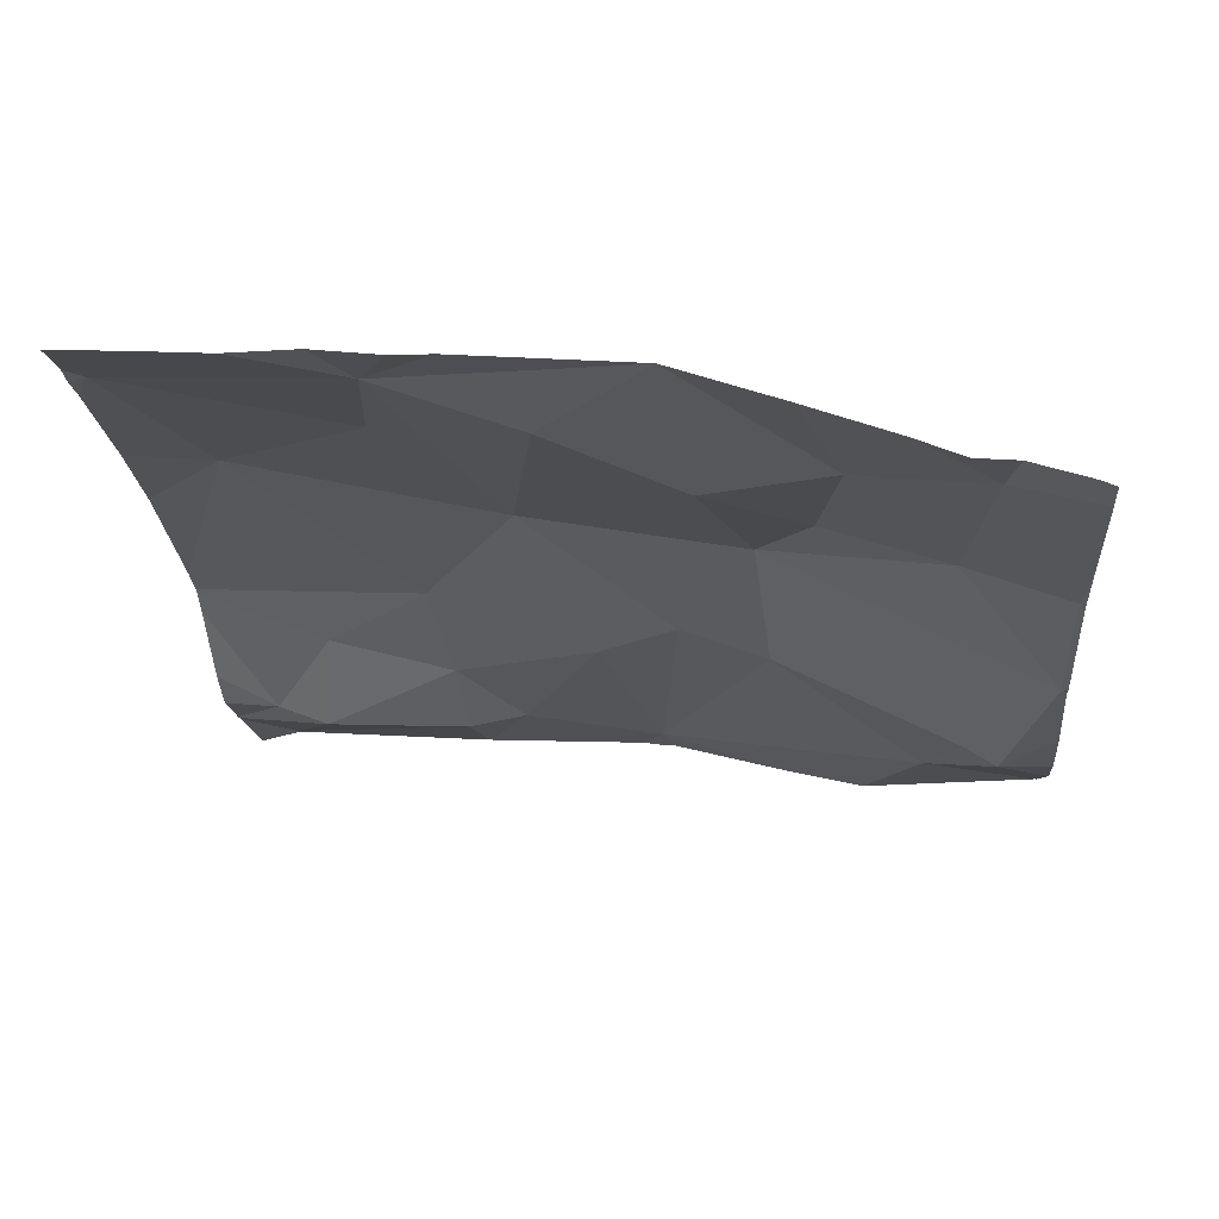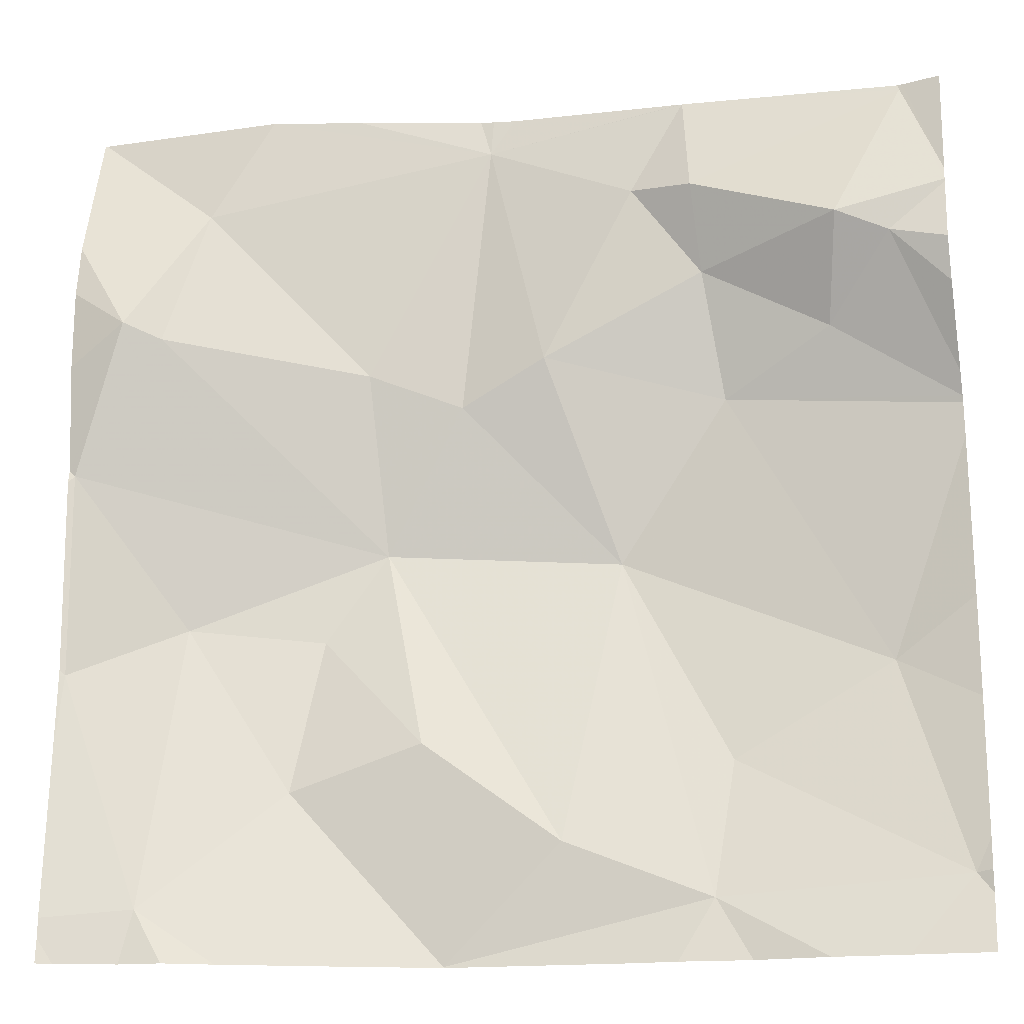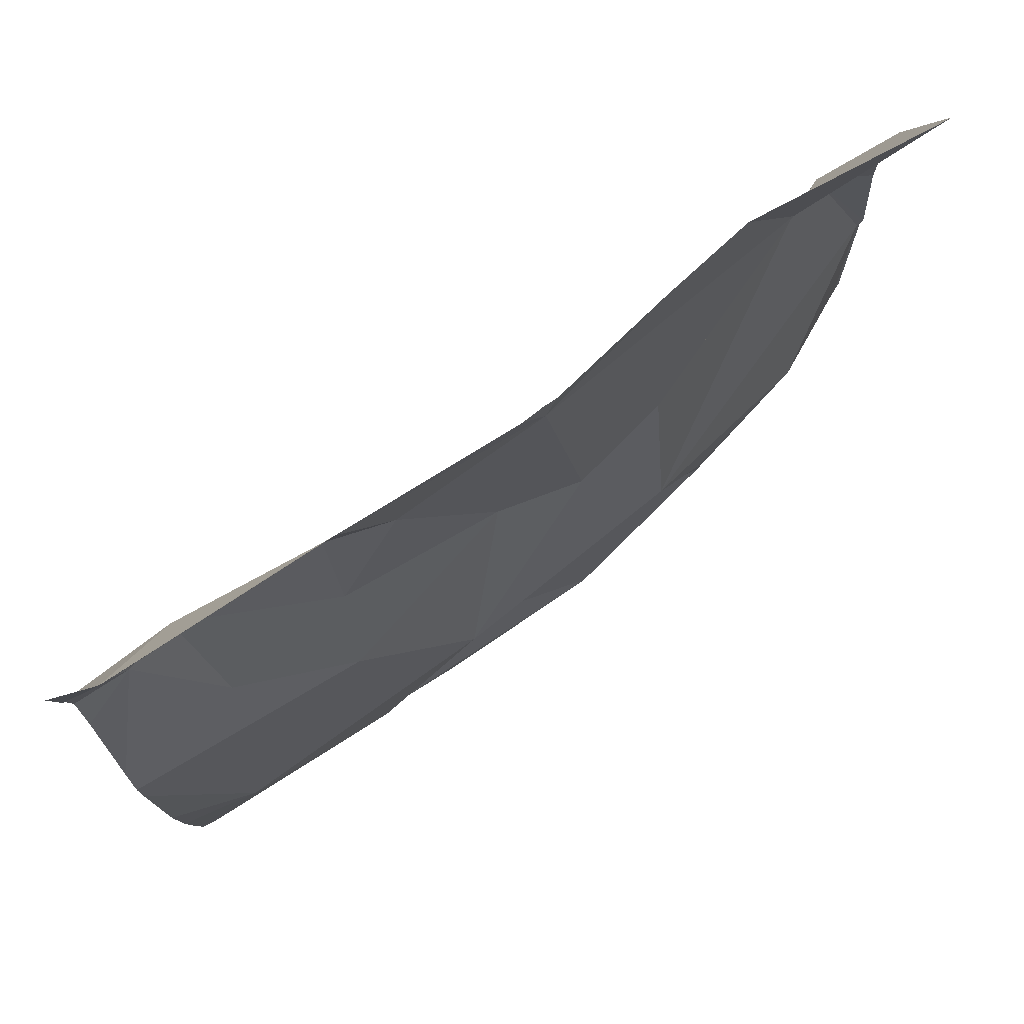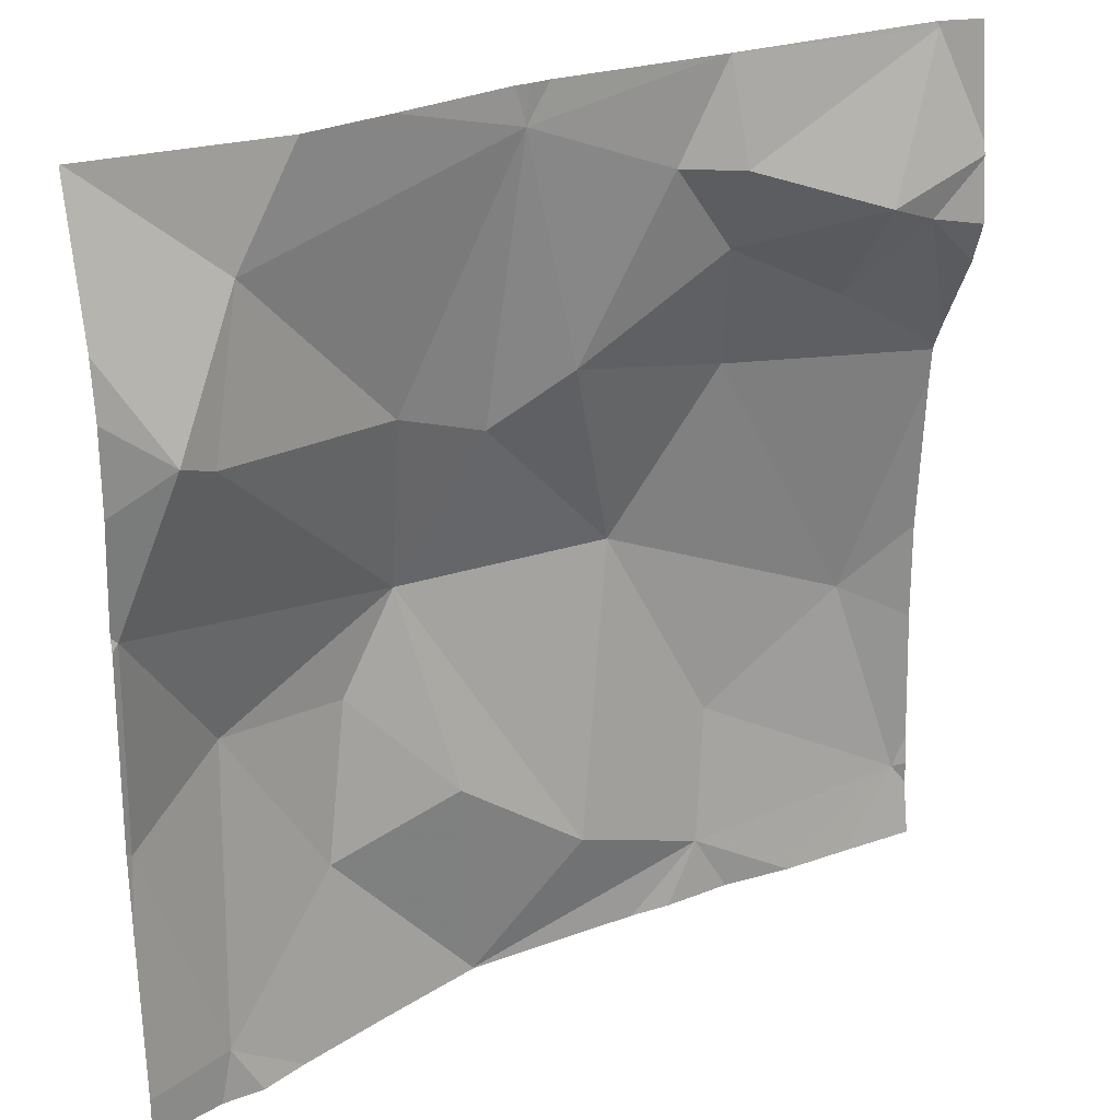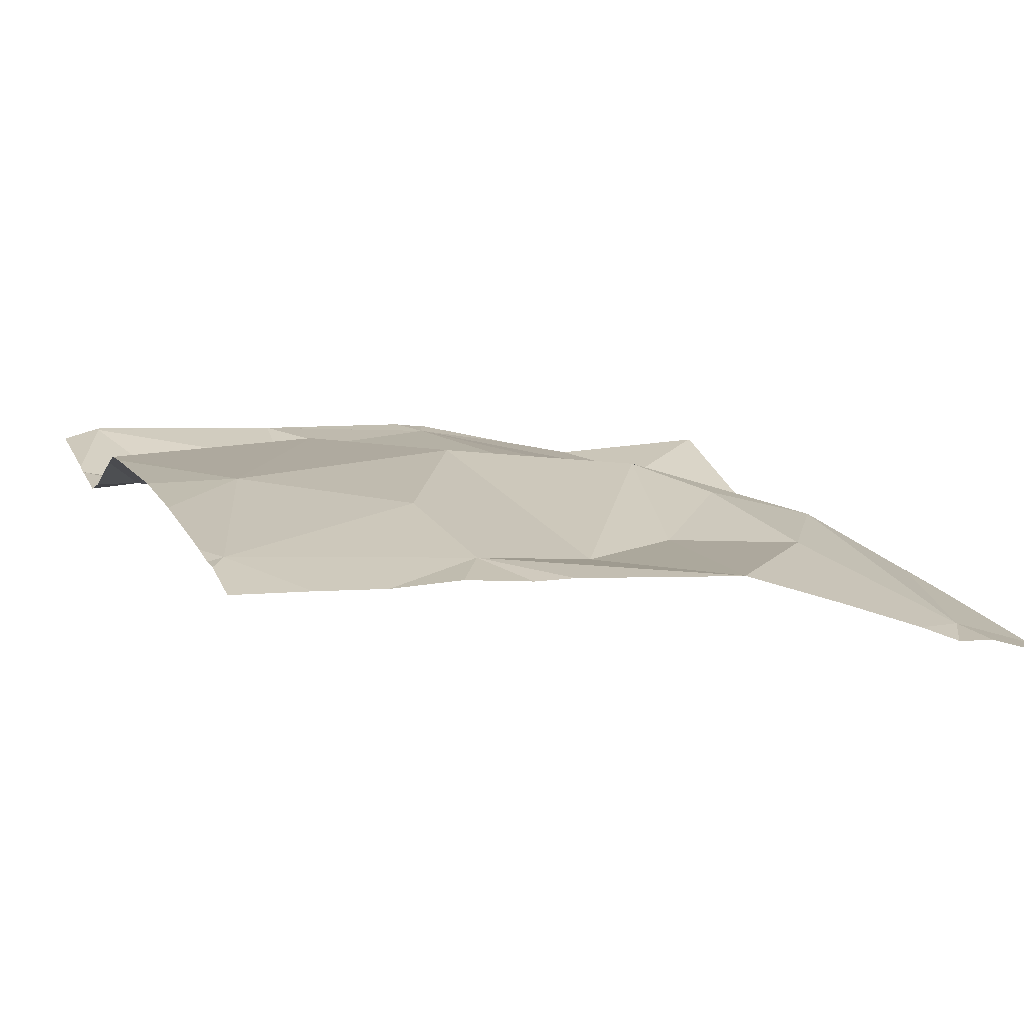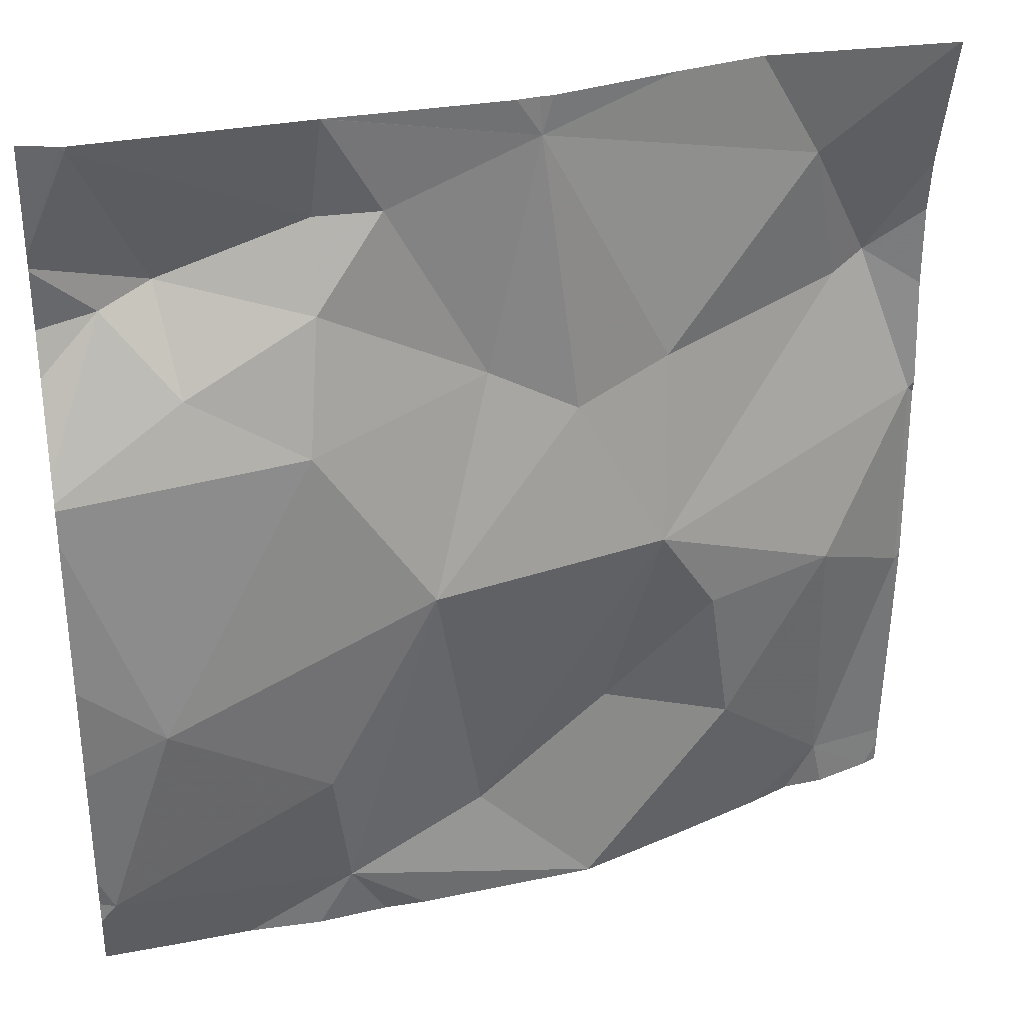
<metadata>
{"format":"obj","ext":"obj","renderer":"f3d","projection":"perspective","resolution":1024,"background":"white","views":[{"elev":-22.2,"azim":5.0,"up":"+Z"},{"elev":-19.1,"azim":-165.2,"up":"+Y"},{"elev":78.9,"azim":-28.8,"up":"+Y"},{"elev":25.6,"azim":154.6,"up":"+Y"},{"elev":14.6,"azim":-21.0,"up":"+Z"},{"elev":31.8,"azim":-11.4,"up":"+Y"}]}
</metadata>
<code>
v -133.1 226.9 483.3
v -133.6 226.9 483.3
v -133.1 226.9 483.3
v -133.9 225.9 483.4
v -133.8 226.9 483.3
v -133.8 226 483.4
v -133.1 226.4 483.2
v -133.1 226.4 483.2
v -134.1 226 483.4
v -133.5 225.9 483.4
v -133.4 226.1 483.3
v -134.1 226.9 483.4
v -134 226.9 483.4
v -133.2 226 483.2
v -133.8 226.9 483.3
v -133.9 225.9 483.4
v -133.7 226 483.4
v -133.8 226.8 483.3
v -133.8 226.7 483.3
v -133.4 226.3 483.3
v -133.5 226.4 483.4
v -133.3 226.3 483.3
v -133.1 226.8 483.2
v -133.1 225.9 483.2
v -134 226.2 483.4
v -133.6 226.8 483.3
v -133.6 226.6 483.3
v -133.7 226.3 483.4
v -134 226.7 483.3
v -133.1 226.1 483.2
v -134 226.7 483.3
v -133.6 226.5 483.3
v -133.2 226.6 483.2
v -133.5 226.6 483.3
v -133.3 226.7 483.3
v -133.5 226.1 483.3
v -134.1 226.9 483.4
v -133.8 226.1 483.4
v -133.1 226.2 483.2
v -134 226.6 483.4
v -133.1 226 483.2
v -133.8 226.7 483.4
v -133.2 226.6 483.2
v -133.1 226.4 483.2
v -134 225.9 483.4
v -133.3 225.9 483.2
v -133.1 226.2 483.2
v -133.4 225.9 483.3
v -133.8 226.5 483.4
v -133.5 225.9 483.4
v -133.3 225.9 483.3
v -133.5 225.9 483.4
v -133.8 226.9 483.3
v -134.1 226 483.4
v -134.1 226 483.4
v -133.8 226.9 483.3
v -134.1 226 483.4
v -134.1 226.2 483.4
v -134.1 226.7 483.3
v -134.1 226.7 483.3
v -134.1 226.5 483.4
v -134.1 226.5 483.4
v -134.1 226.7 483.3
v -134.1 226.5 483.4
v -134.1 226.7 483.3
v -134.1 226.3 483.4
v -134.1 226.5 483.4
v -134.1 226.6 483.3
v -133.1 226.7 483.2
v -133.1 226.6 483.2
v -133.1 226.6 483.2
v -133.1 226.2 483.2
v -133.7 225.9 483.4
v -133.8 225.9 483.4
v -133.2 225.9 483.2
v -133.2 225.9 483.2
v -134 225.9 483.4
v -134.1 225.9 483.4
v -133.1 225.9 483.2
v -133.6 226.9 483.3
v -133.6 226.9 483.3
v -133.4 226.9 483.3
v -133.4 226.9 483.3
v -134.1 226.9 483.3
f 74 6 4
f 45 55 77
f 48 10 52
f 81 26 83
f 80 26 81
f 50 6 73
f 14 11 48
f 75 14 76
f 15 37 56
f 10 17 6
f 56 18 5
f 21 20 22
f 57 25 58
f 26 18 27
f 6 17 28
f 16 9 45
f 71 43 7
f 29 31 59
f 32 27 28
f 34 33 35
f 28 17 21
f 17 36 21
f 31 19 37
f 6 38 9
f 28 21 32
f 26 34 35
f 40 29 61
f 28 25 38
f 13 37 15
f 5 26 53
f 19 42 18
f 43 33 44
f 26 27 32
f 44 33 21
f 21 34 32
f 11 36 10
f 33 34 21
f 36 20 21
f 73 6 74
f 42 49 27
f 27 49 28
f 42 19 31
f 17 10 36
f 31 29 40
f 49 40 62
f 59 37 65
f 25 9 38
f 42 31 40
f 11 20 36
f 50 10 6
f 42 27 18
f 70 43 71
f 44 21 22
f 47 22 14
f 26 32 34
f 11 22 20
f 35 33 43
f 23 43 69
f 28 38 6
f 25 49 64
f 46 14 51
f 51 14 48
f 47 14 41
f 8 47 72
f 12 37 13
f 69 43 70
f 28 49 25
f 42 40 49
f 52 10 50
f 22 11 14
f 43 44 7
f 22 47 44
f 8 44 47
f 37 19 56
f 26 35 82
f 2 26 80
f 54 9 57
f 55 9 54
f 57 9 25
f 7 44 8
f 48 11 10
f 58 25 66
f 35 23 3
f 59 31 37
f 60 29 59
f 23 35 43
f 1 35 3
f 61 29 68
f 62 40 61
f 30 47 41
f 63 29 60
f 45 9 55
f 64 49 62
f 53 26 2
f 39 47 30
f 65 37 12
f 4 6 16
f 66 25 67
f 41 14 24
f 67 25 64
f 68 29 63
f 16 6 9
f 72 47 39
f 5 18 26
f 75 24 14
f 76 14 46
f 77 55 78
f 56 19 18
f 79 24 75
f 82 35 1
f 83 26 82
f 84 65 12

</code>
